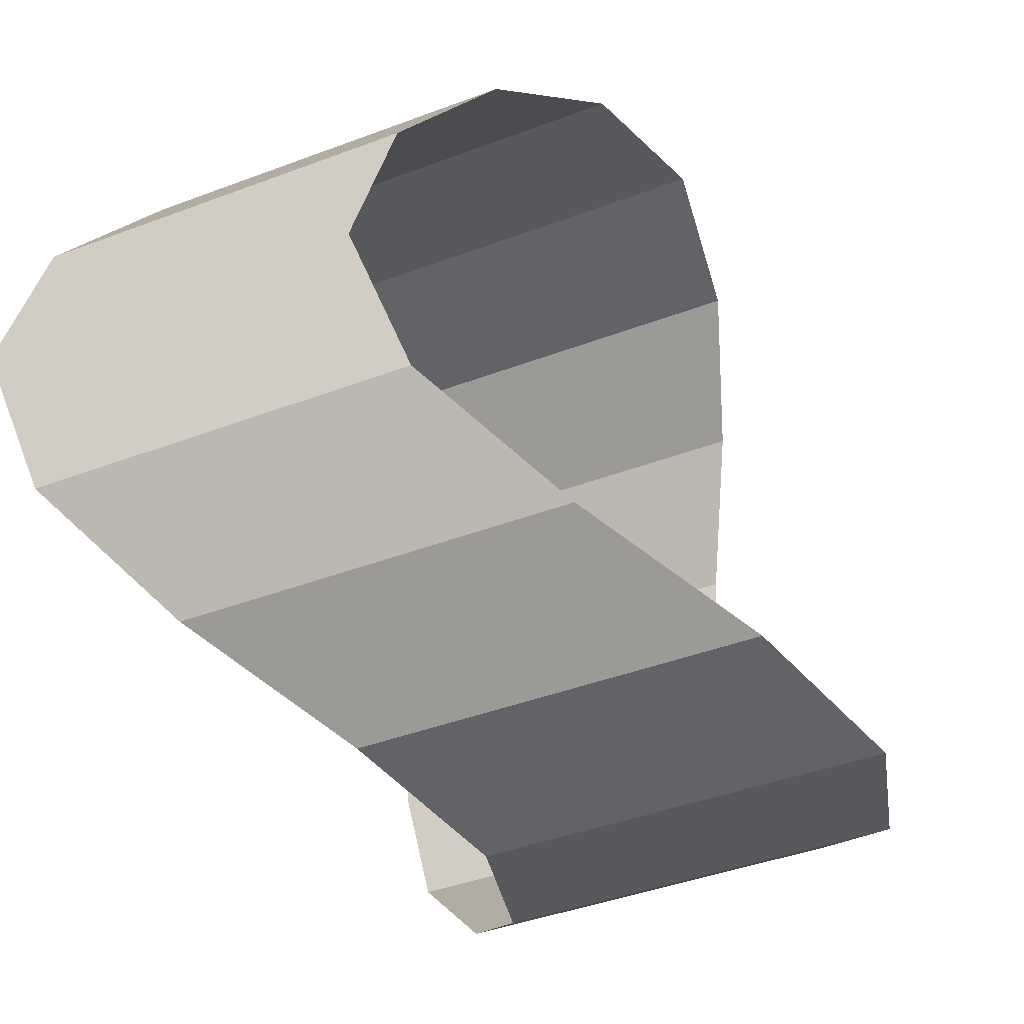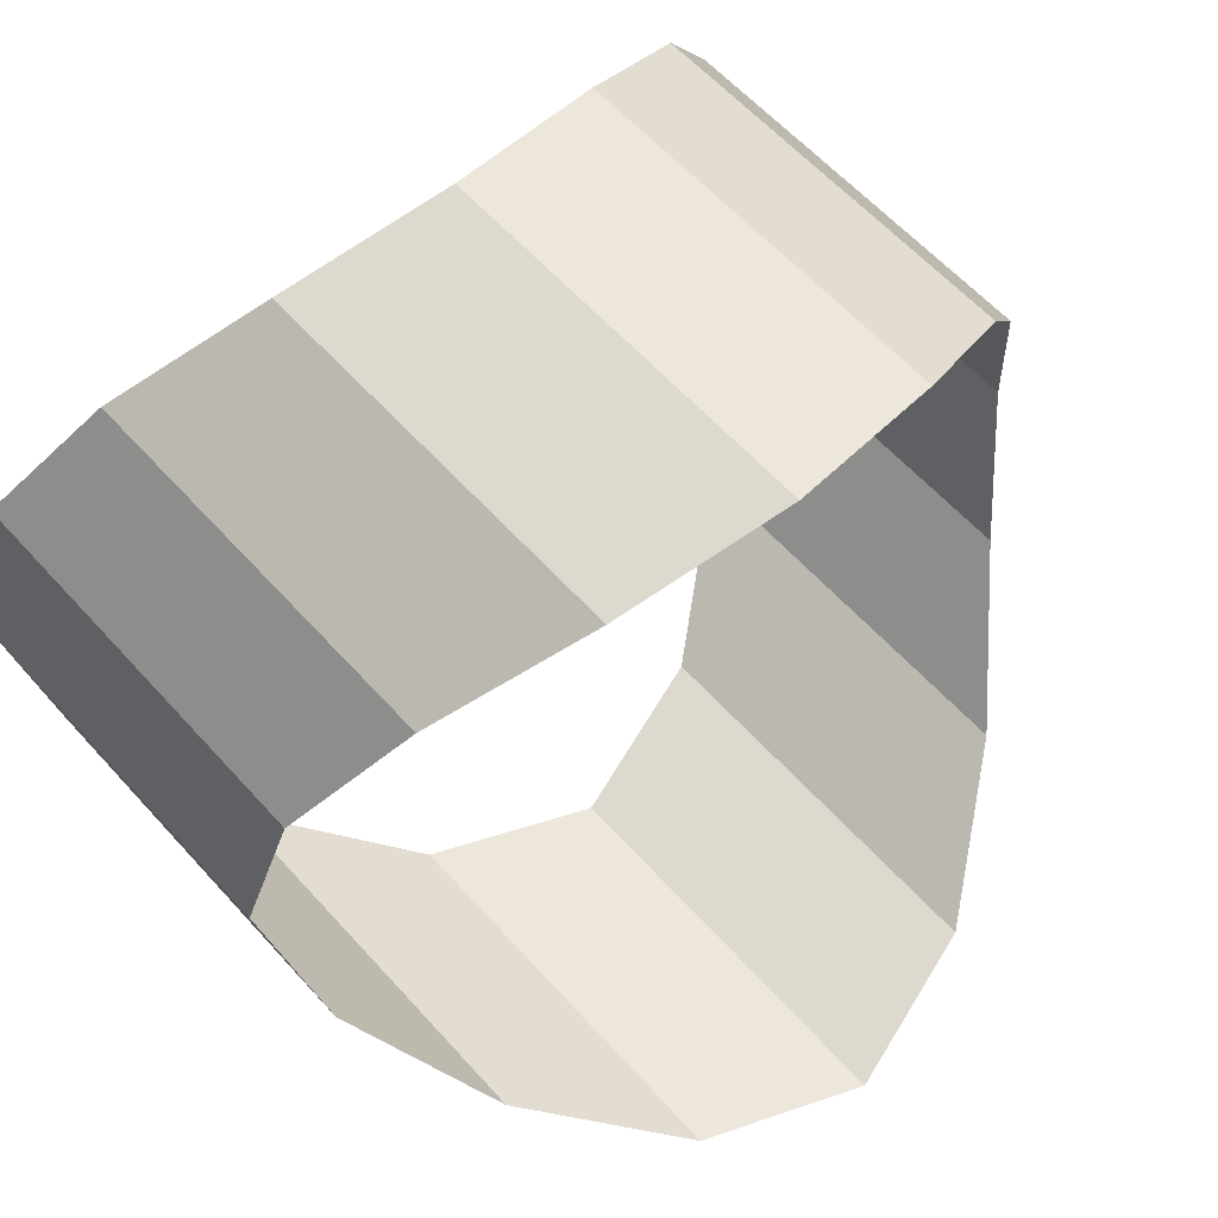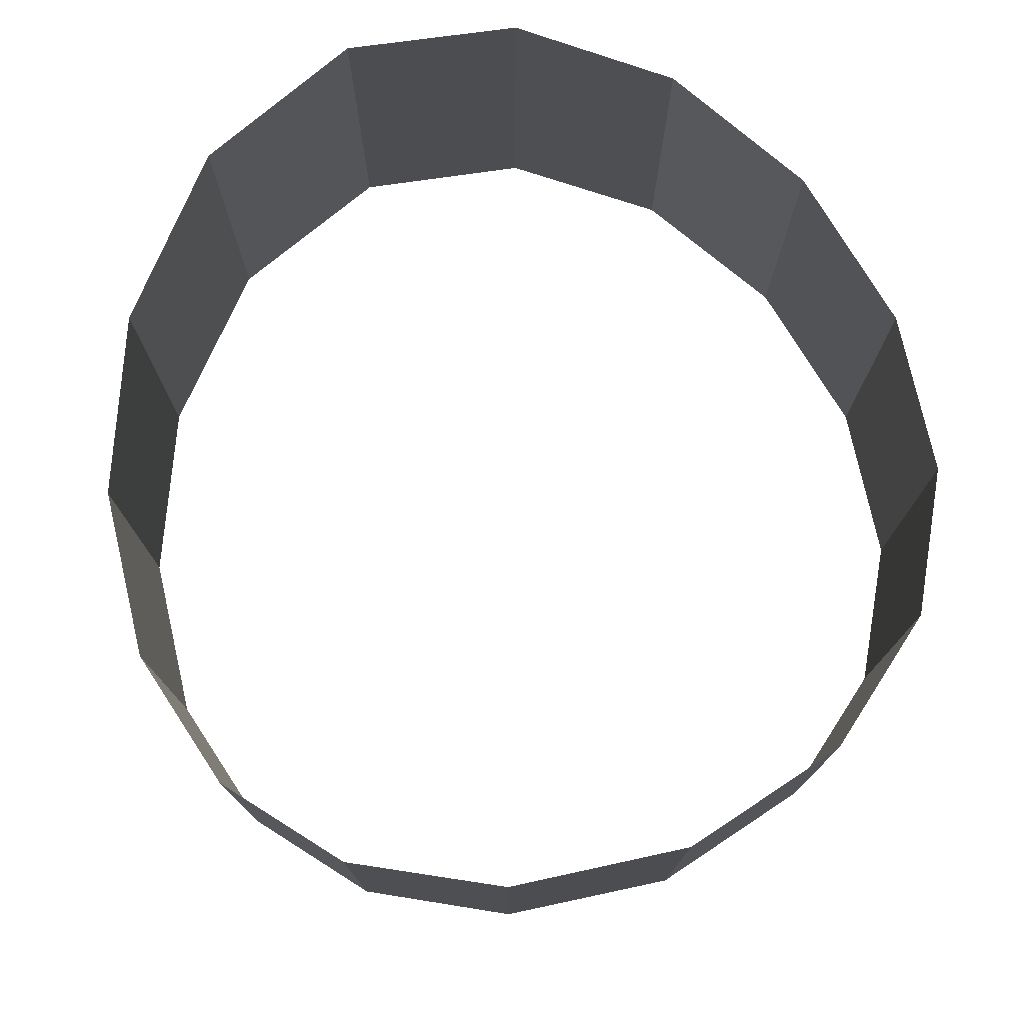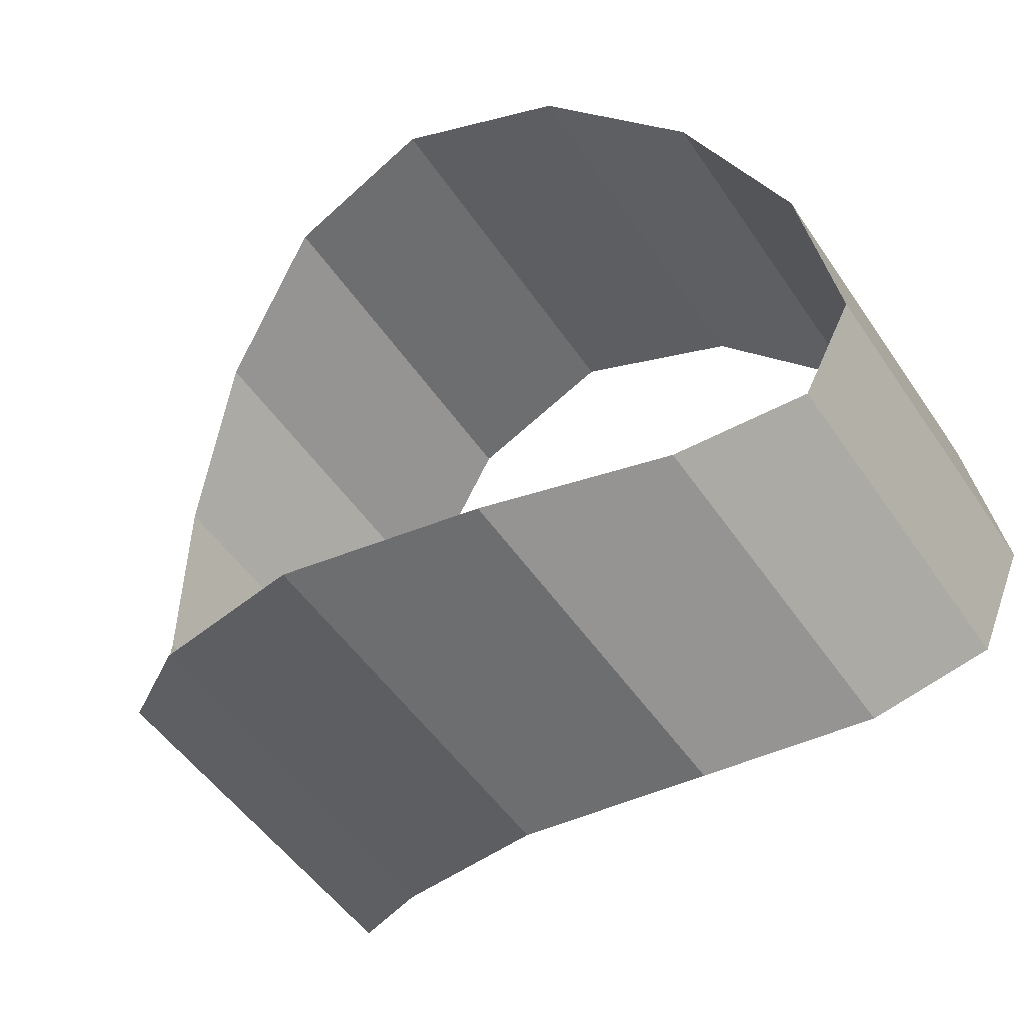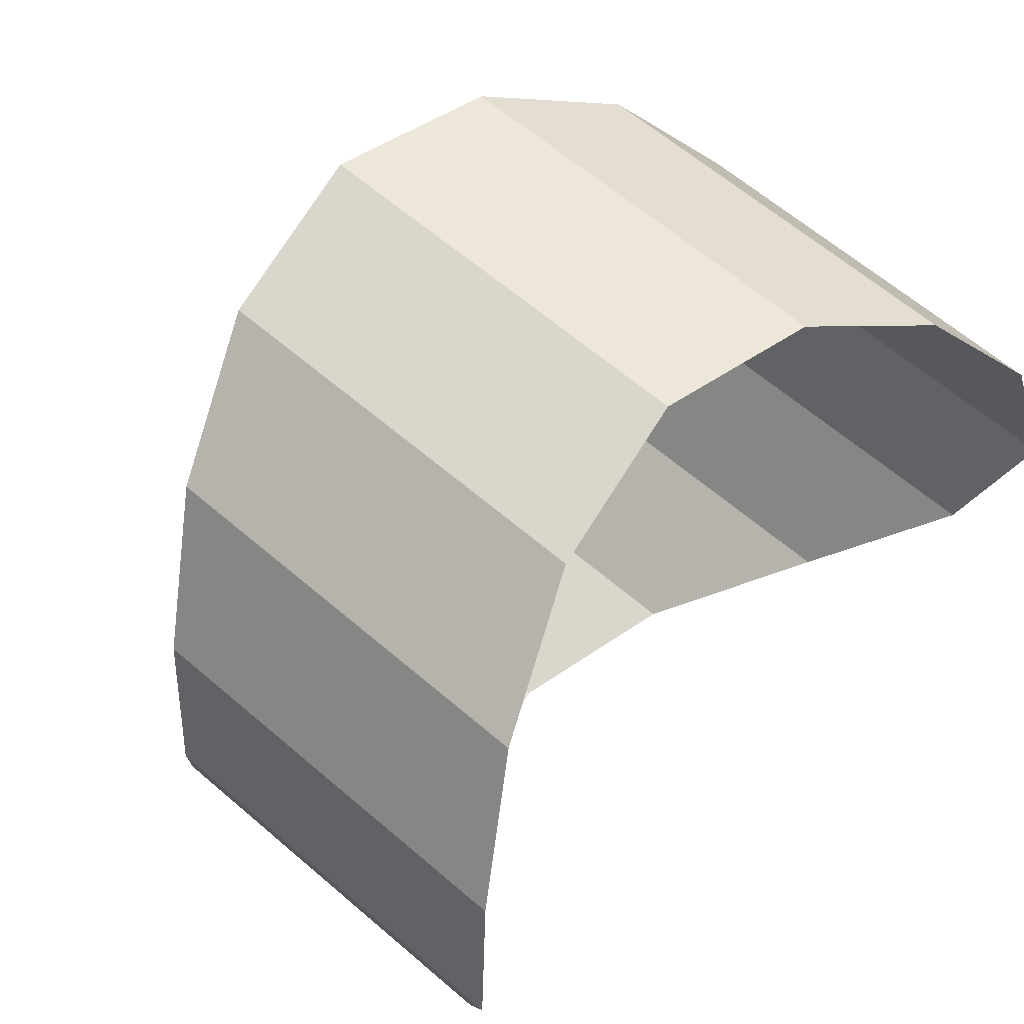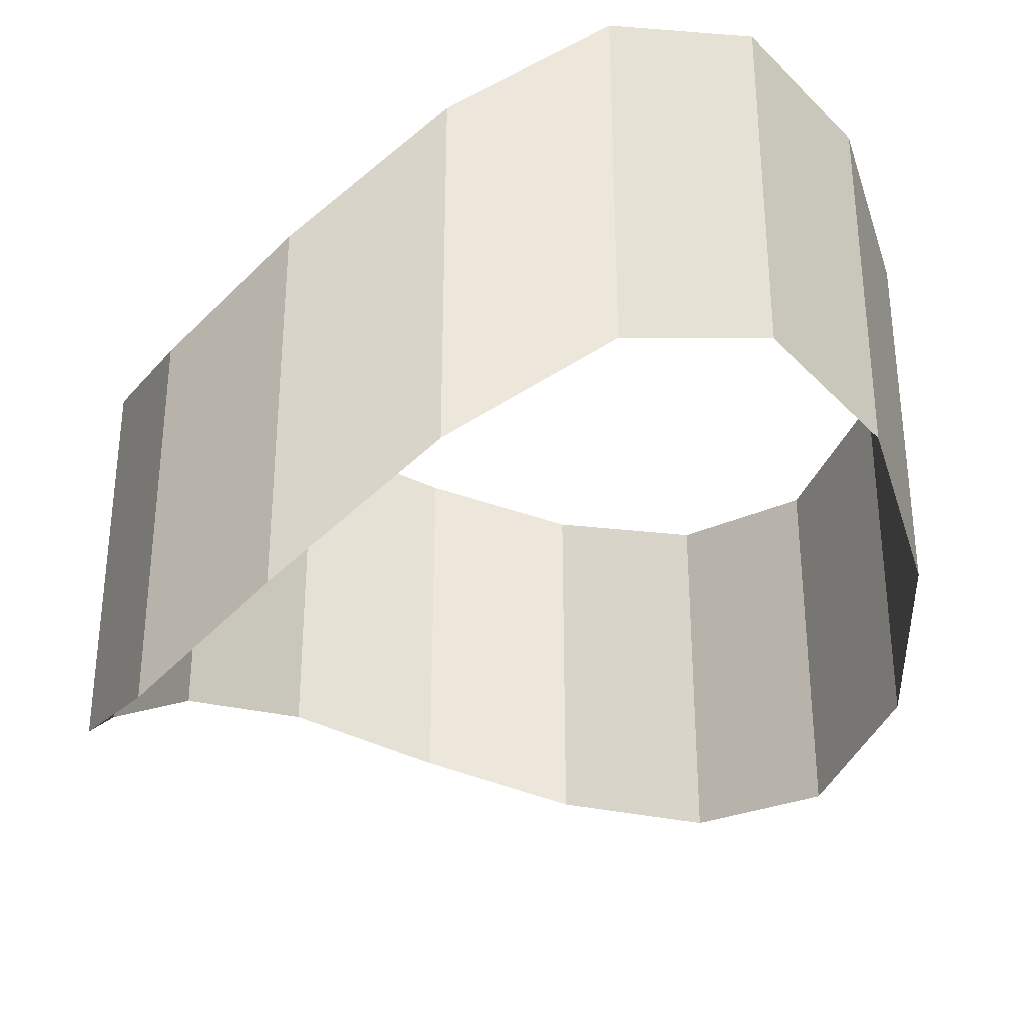
<metadata>
{"format":"obj","ext":"obj","renderer":"f3d","projection":"perspective","resolution":1024,"background":"white","views":[{"elev":-41.2,"azim":114.8,"up":"+Y"},{"elev":59.1,"azim":138.6,"up":"+Y"},{"elev":77.4,"azim":67.6,"up":"+Z"},{"elev":-47.6,"azim":-148.3,"up":"+Y"},{"elev":61.8,"azim":-48.7,"up":"+Y"},{"elev":-33.6,"azim":53.7,"up":"+Z"}]}
</metadata>
<code>
g Circle01
v 25.18 10.63 92.2
v 27.33 -3.2e-05 94.07
v 27.33 -3.4e-05 68.46
v 25.18 10.63 66.59
v 19.32 19.32 88.07
v 19.32 19.32 62.46
v 10.63 25.18 83.94
v 10.63 25.18 58.33
v 3.4e-05 27.33 82.07
v 3.4e-05 27.33 56.46
v -10.63 25.18 83.58
v -10.63 25.18 57.98
v -19.32 19.32 86.92
v -10.63 25.18 83.58
v -10.63 25.18 57.98
v -19.32 19.32 61.31
v -25.18 10.63 90.26
v -25.18 10.63 64.65
v -27.33 3.6e-05 91.78
v -27.33 3.4e-05 66.17
v -25.18 -10.63 88.68
v -25.18 -10.63 63.08
v -19.32 -19.32 81.87
v -19.32 -19.32 56.26
v -10.63 -25.18 75.06
v -10.63 -25.18 49.45
v -3.2e-05 -27.33 71.96
v -3.2e-05 -27.33 46.35
v 10.63 -25.18 75.42
v 10.63 -25.18 49.81
v 19.32 -19.32 83.02
v 19.32 -19.32 57.41
v 25.18 -10.63 90.62
v 25.18 -10.63 65.01
f 1 2 3
f 3 4 1
f 5 1 4
f 4 6 5
f 7 5 6
f 6 8 7
f 9 7 8
f 8 10 9
f 11 9 10
f 10 12 11
f 13 14 15
f 15 16 13
f 17 13 16
f 16 18 17
f 19 17 18
f 18 20 19
f 21 19 20
f 20 22 21
f 23 21 22
f 22 24 23
f 25 23 24
f 24 26 25
f 27 25 26
f 26 28 27
f 29 27 28
f 28 30 29
f 31 29 30
f 30 32 31
f 33 31 32
f 32 34 33
f 2 33 34
f 34 3 2
g Circle02
v 25.18 10.63 92.2
v 27.33 -3.2e-05 94.07
v 27.33 -3.4e-05 68.46
v 25.18 10.63 66.59
v 19.32 19.32 88.07
v 19.32 19.32 62.46
v 10.63 25.18 83.94
v 10.63 25.18 58.33
v 3.5e-05 27.33 82.07
v 3.5e-05 27.33 56.46
v -10.63 25.18 83.58
v -10.63 25.18 57.98
v -19.32 19.32 86.92
v -10.63 25.18 83.58
v -10.63 25.18 57.98
v -19.32 19.32 61.31
v -25.18 10.63 90.26
v -25.18 10.63 64.65
v -27.33 3.7e-05 91.78
v -27.33 3.5e-05 66.17
v -25.18 -10.63 88.68
v -25.18 -10.63 63.08
v -19.32 -19.32 81.87
v -19.32 -19.32 56.26
v -10.63 -25.18 75.06
v -10.63 -25.18 49.45
v -3.2e-05 -27.33 71.96
v -3.2e-05 -27.33 46.35
v 10.63 -25.18 75.42
v 10.63 -25.18 49.81
v 19.32 -19.32 83.02
v 19.32 -19.32 57.41
v 25.18 -10.63 90.62
v 25.18 -10.63 65.01
f 35 36 37
f 37 38 35
f 39 35 38
f 38 40 39
f 41 39 40
f 40 42 41
f 43 41 42
f 42 44 43
f 45 43 44
f 44 46 45
f 47 48 49
f 49 50 47
f 51 47 50
f 50 52 51
f 53 51 52
f 52 54 53
f 55 53 54
f 54 56 55
f 57 55 56
f 56 58 57
f 59 57 58
f 58 60 59
f 61 59 60
f 60 62 61
f 63 61 62
f 62 64 63
f 65 63 64
f 64 66 65
f 67 65 66
f 66 68 67
f 36 67 68
f 68 37 36

</code>
